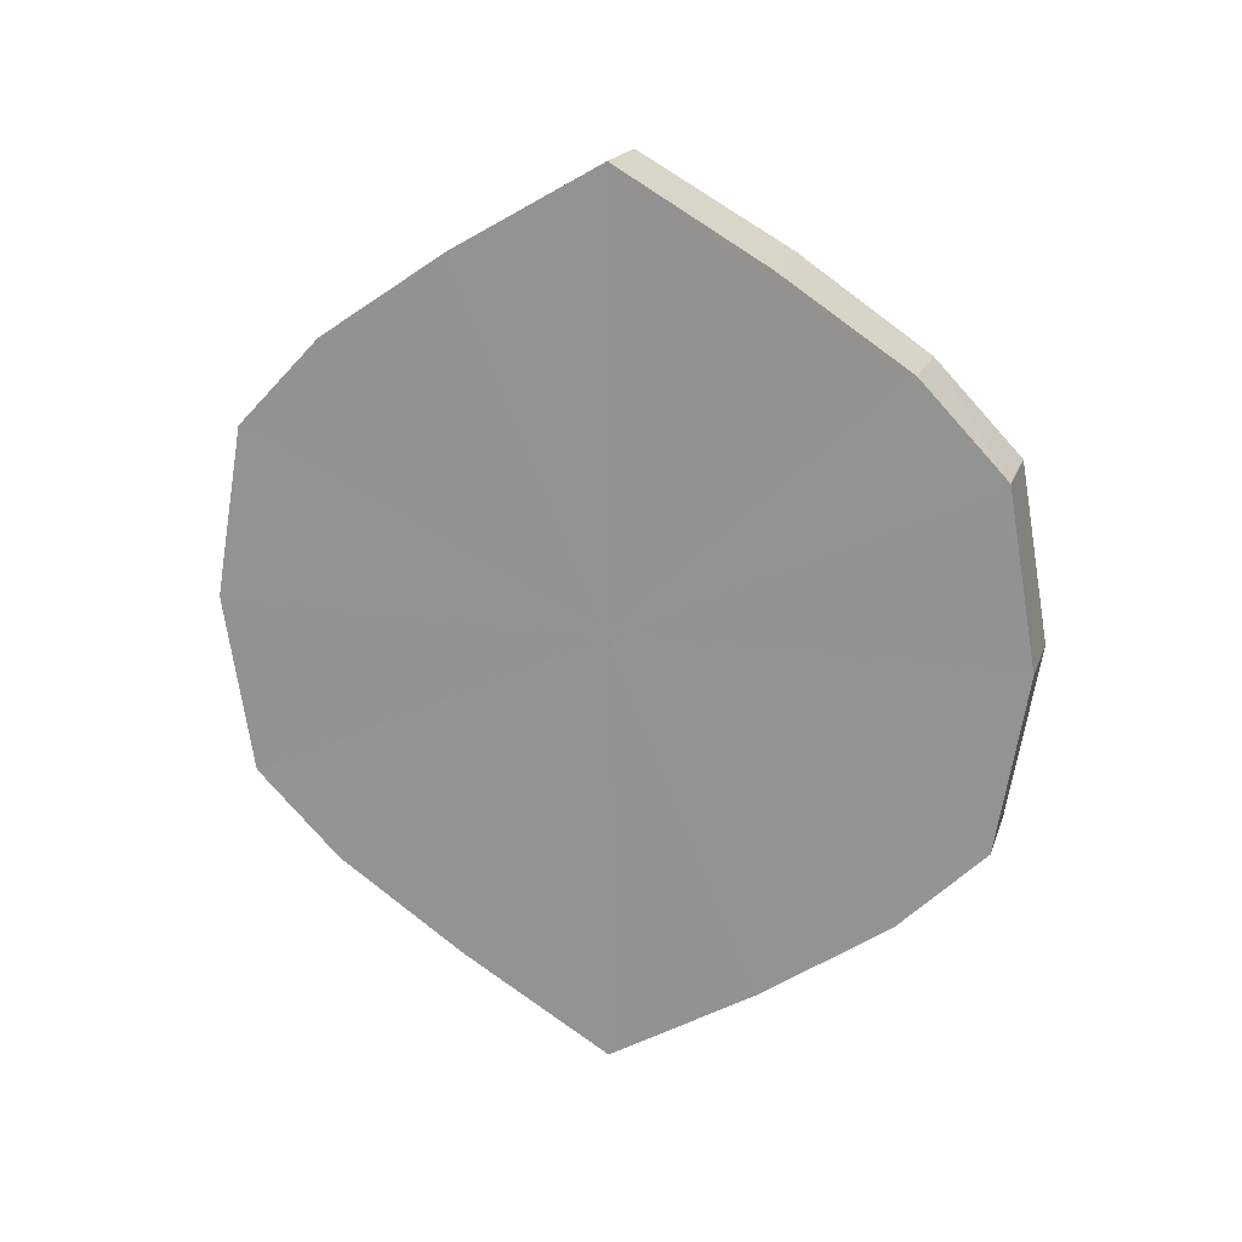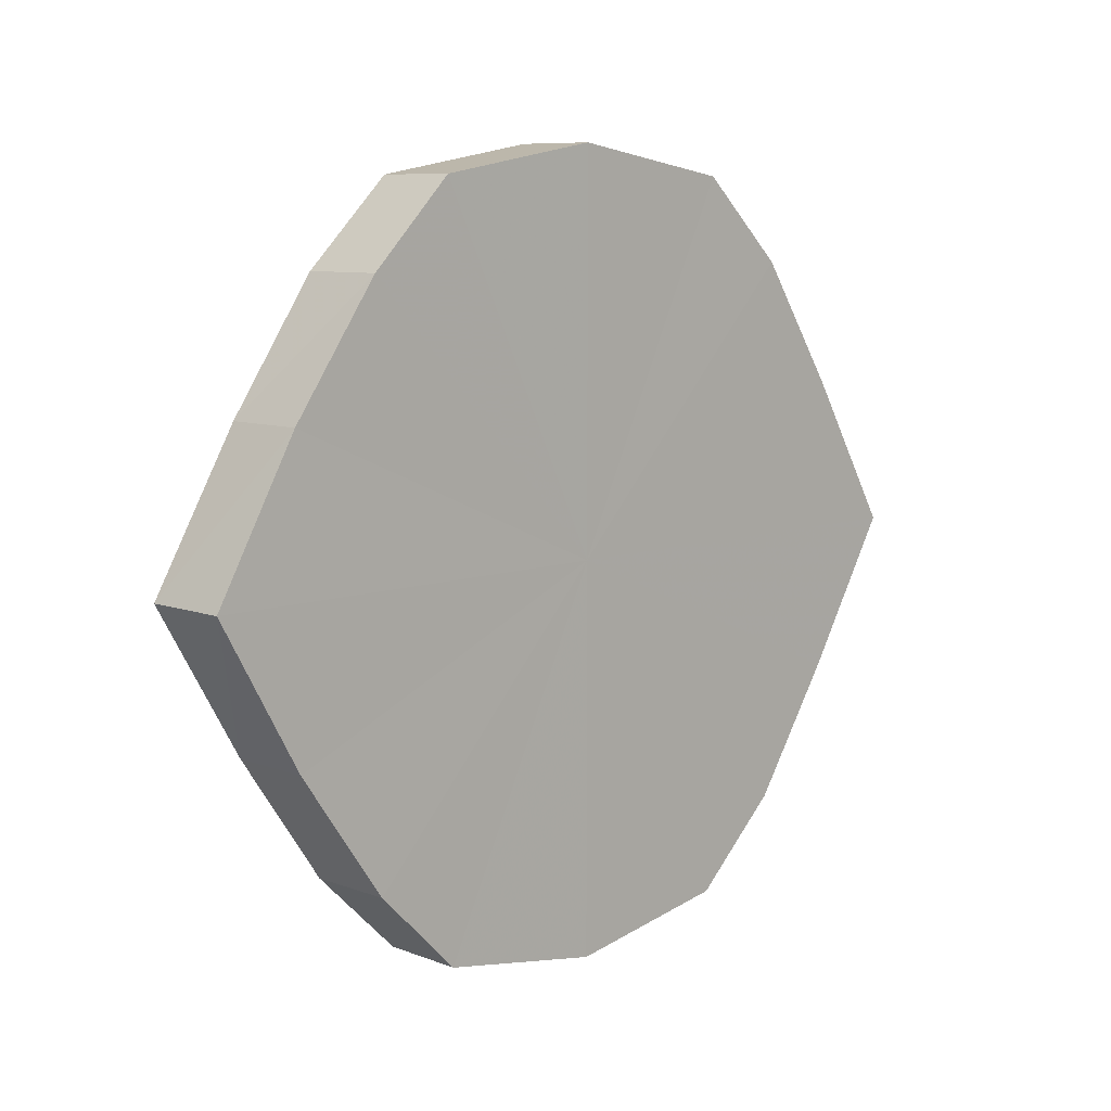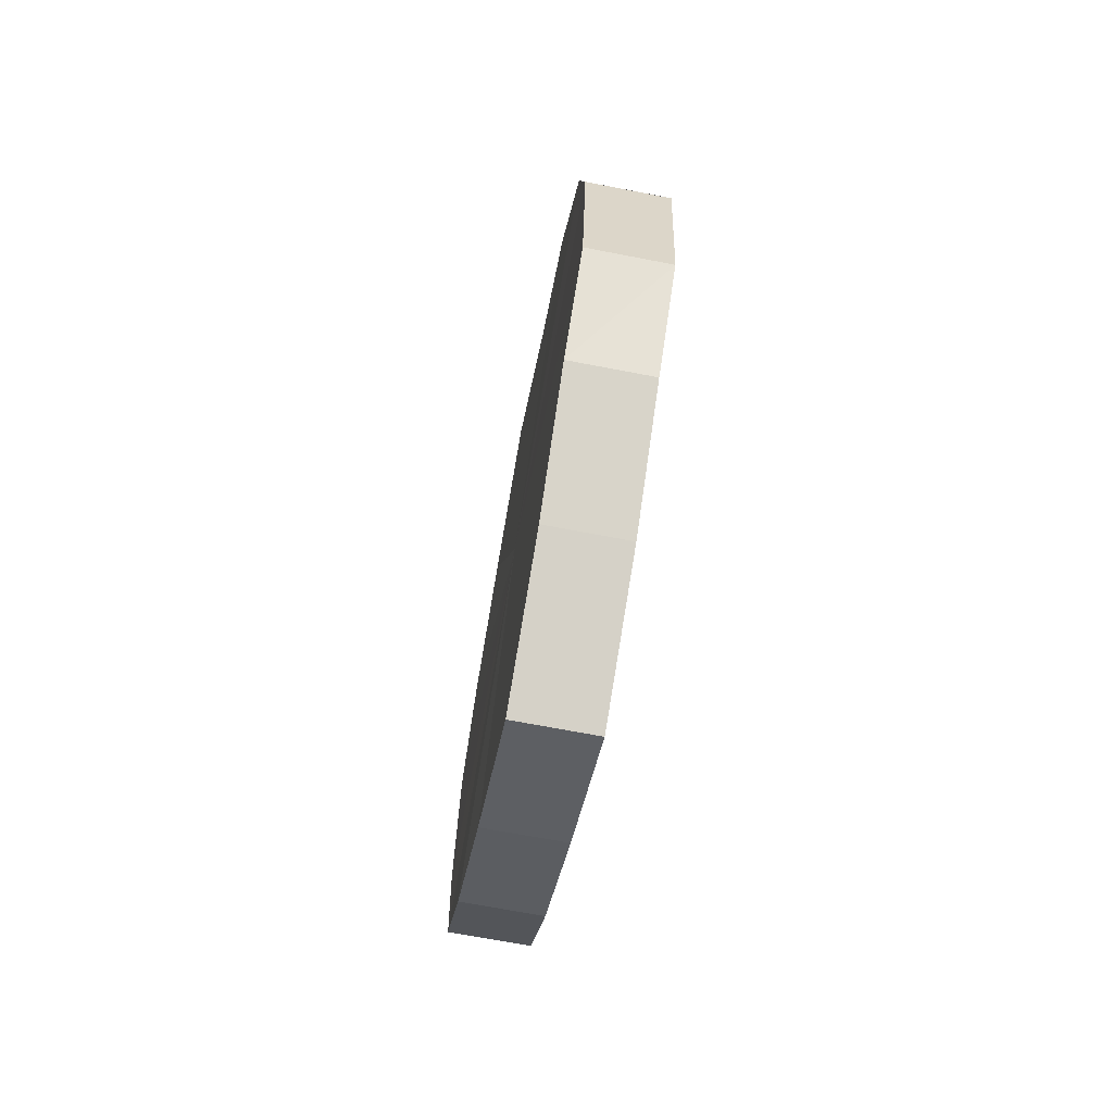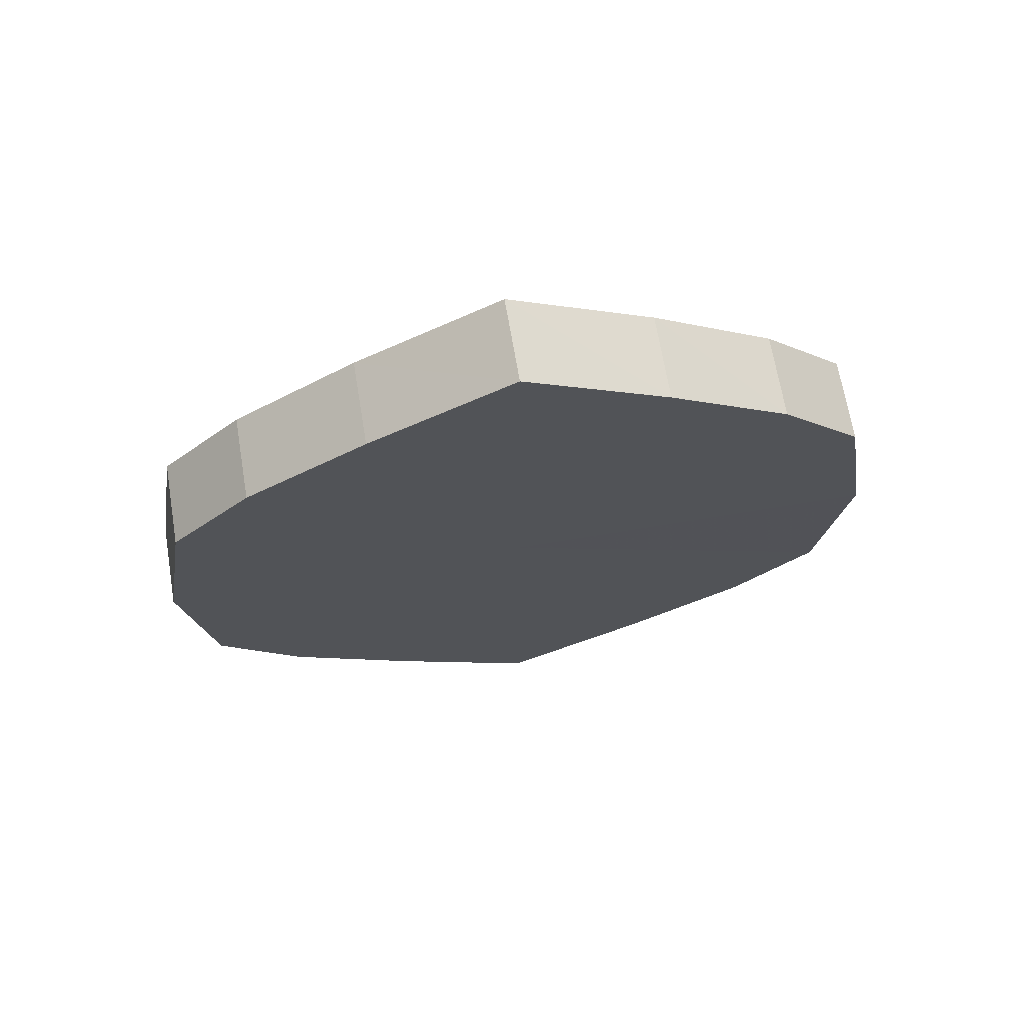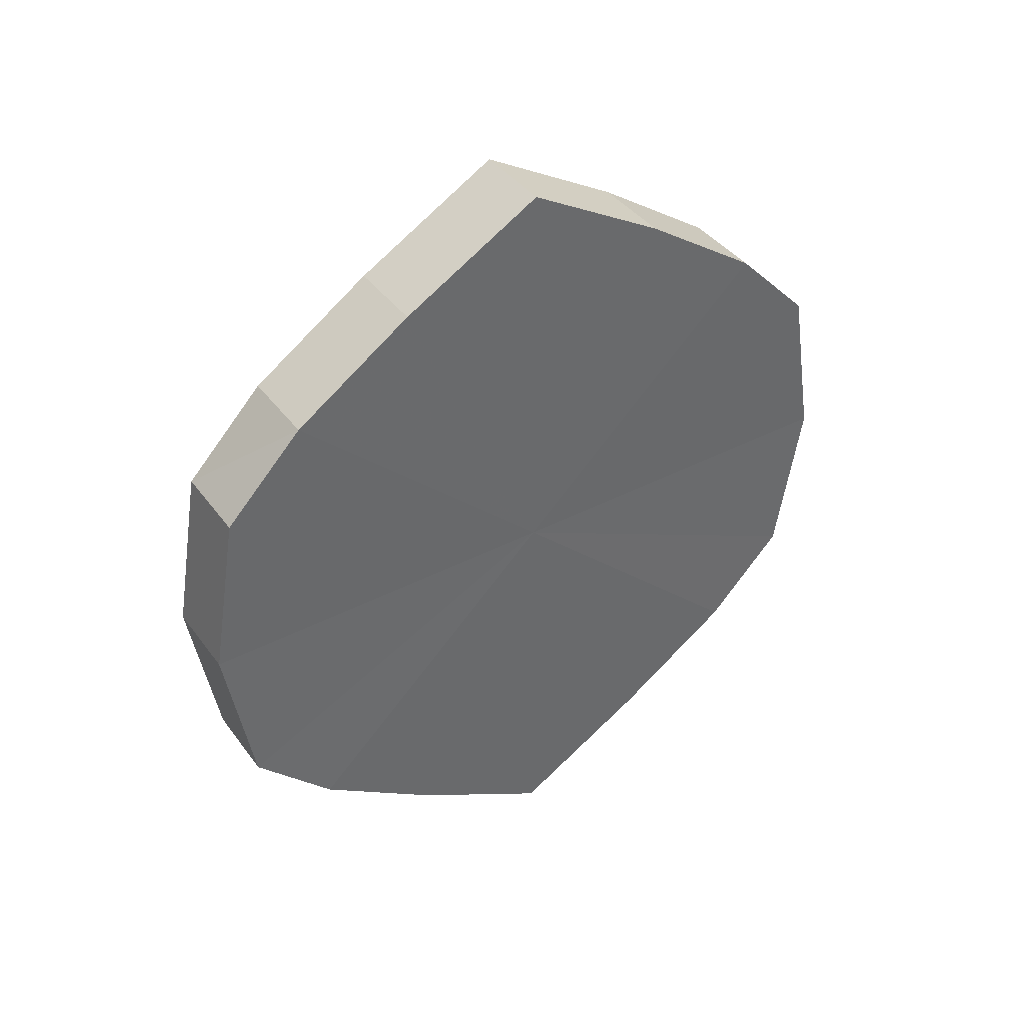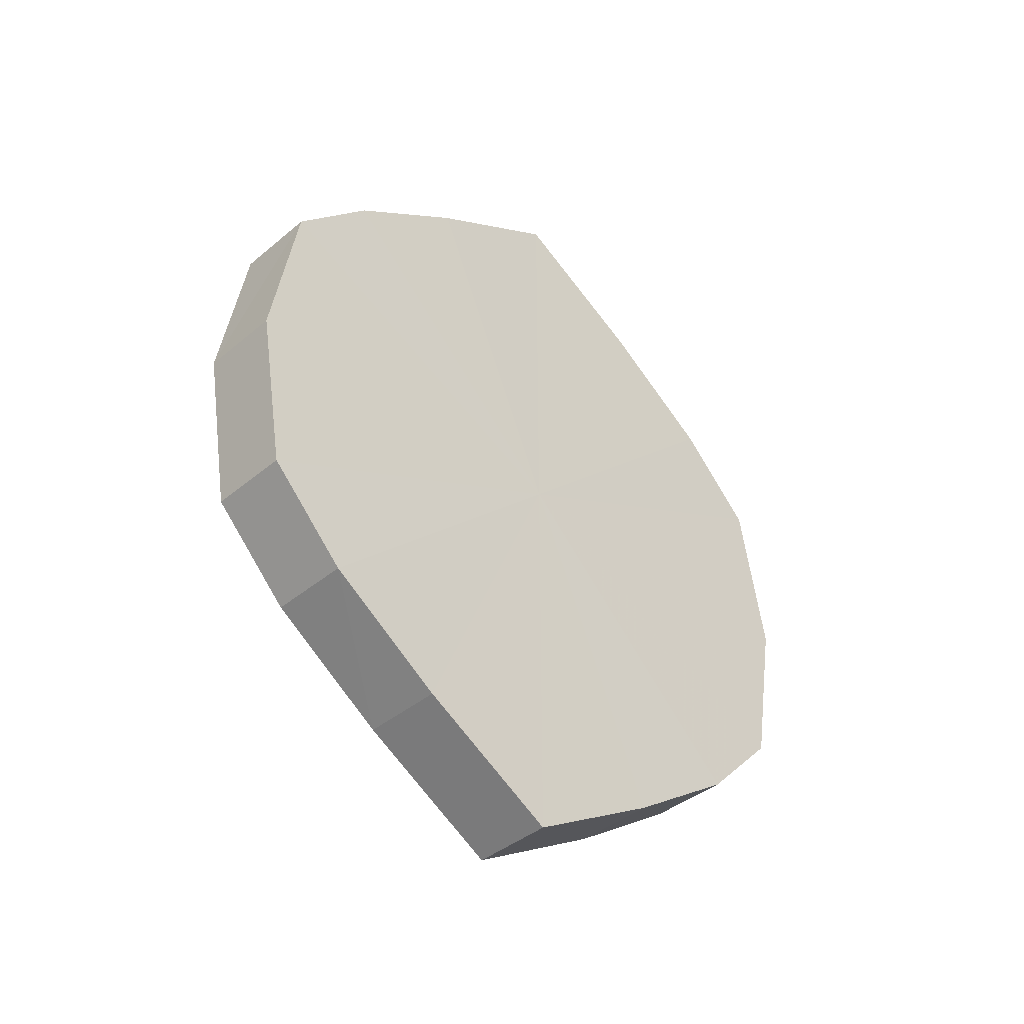
<metadata>
{"format":"obj","ext":"obj","renderer":"f3d","projection":"perspective","resolution":1024,"background":"white","views":[{"elev":19.1,"azim":-73.8,"up":"+Y"},{"elev":8.6,"azim":-134.4,"up":"+Z"},{"elev":-70.2,"azim":-10.7,"up":"+Y"},{"elev":68.2,"azim":80.5,"up":"+Y"},{"elev":40.1,"azim":57.3,"up":"+Y"},{"elev":-40.4,"azim":-134.0,"up":"+Y"}]}
</metadata>
<code>
o 3256
v 2235 1879 7.9
v 2235 1879 7.897
v 2235 1879 7.9
v 2235 1879 7.887
v 2235 1879 7.897
v 2235 1879 7.897
v 2235 1879 7.897
v 2235 1879 7.872
v 2235 1879 7.887
v 2235 1879 7.887
v 2235 1879 7.887
v 2235 1879 7.855
v 2235 1879 7.872
v 2235 1879 7.872
v 2235 1879 7.872
v 2235 1879 7.838
v 2235 1879 7.855
v 2235 1879 7.855
v 2235 1879 7.855
v 2235 1879 7.823
v 2235 1879 7.838
v 2235 1879 7.838
v 2235 1879 7.838
v 2235 1879 7.813
v 2235 1879 7.823
v 2235 1879 7.823
v 2235 1879 7.823
v 2235 1879 7.81
v 2235 1879 7.813
v 2235 1879 7.813
v 2235 1879 7.813
v 2235 1879 7.81
v 2235 1879 7.9
v 2235 1879 7.897
v 2235 1879 7.897
v 2235 1879 7.887
v 2235 1879 7.887
v 2235 1879 7.897
v 2235 1879 7.9
v 2235 1879 7.887
v 2235 1879 7.897
v 2235 1879 7.872
v 2235 1879 7.872
v 2235 1879 7.872
v 2235 1879 7.887
v 2235 1879 7.855
v 2235 1879 7.872
v 2235 1879 7.855
v 2235 1879 7.855
v 2235 1879 7.838
v 2235 1879 7.855
v 2235 1879 7.823
v 2235 1879 7.838
v 2235 1879 7.838
v 2235 1879 7.838
v 2235 1879 7.813
v 2235 1879 7.823
v 2235 1879 7.81
v 2235 1879 7.813
v 2235 1879 7.823
v 2235 1879 7.823
v 2235 1879 7.813
v 2235 1879 7.81
v 2235 1879 7.813
v 2235 1879 7.855
v 2235 1879 7.897
v 2235 1879 7.9
v 2235 1879 7.887
v 2235 1879 7.897
v 2235 1879 7.872
v 2235 1879 7.887
v 2235 1879 7.855
v 2235 1879 7.872
v 2235 1879 7.838
v 2235 1879 7.855
v 2235 1879 7.823
v 2235 1879 7.838
v 2235 1879 7.813
v 2235 1879 7.823
v 2235 1879 7.81
v 2235 1879 7.813
v 2235 1879 7.855
v 2235 1879 7.9
v 2235 1879 7.897
v 2235 1879 7.897
v 2235 1879 7.887
v 2235 1879 7.887
v 2235 1879 7.872
v 2235 1879 7.872
v 2235 1879 7.855
v 2235 1879 7.855
v 2235 1879 7.838
v 2235 1879 7.838
v 2235 1879 7.823
v 2235 1879 7.823
v 2235 1879 7.813
v 2235 1879 7.813
v 2235 1879 7.81
f 1 2 3
f 2 4 5
f 6 1 7
f 4 8 9
f 10 6 11
f 8 12 13
f 14 10 15
f 12 16 17
f 18 14 19
f 16 20 21
f 22 18 23
f 20 24 25
f 26 22 27
f 24 28 29
f 30 26 31
f 28 30 32
f 33 34 35
f 35 36 37
f 38 39 33
f 40 41 38
f 37 42 43
f 44 45 40
f 46 47 44
f 43 48 49
f 50 51 46
f 52 53 50
f 49 54 55
f 56 57 52
f 58 59 56
f 55 60 61
f 62 63 58
f 61 64 62
f 65 66 67
f 65 68 66
f 65 67 69
f 65 70 68
f 65 69 71
f 65 72 70
f 65 71 73
f 65 74 72
f 65 73 75
f 65 76 74
f 65 75 77
f 65 78 76
f 65 77 79
f 65 80 78
f 65 79 81
f 65 81 80
f 82 83 84
f 82 85 83
f 82 84 86
f 82 87 85
f 82 86 88
f 82 89 87
f 82 88 90
f 82 91 89
f 82 90 92
f 82 93 91
f 82 92 94
f 82 95 93
f 82 94 96
f 82 97 95
f 82 96 98
f 82 98 97

</code>
